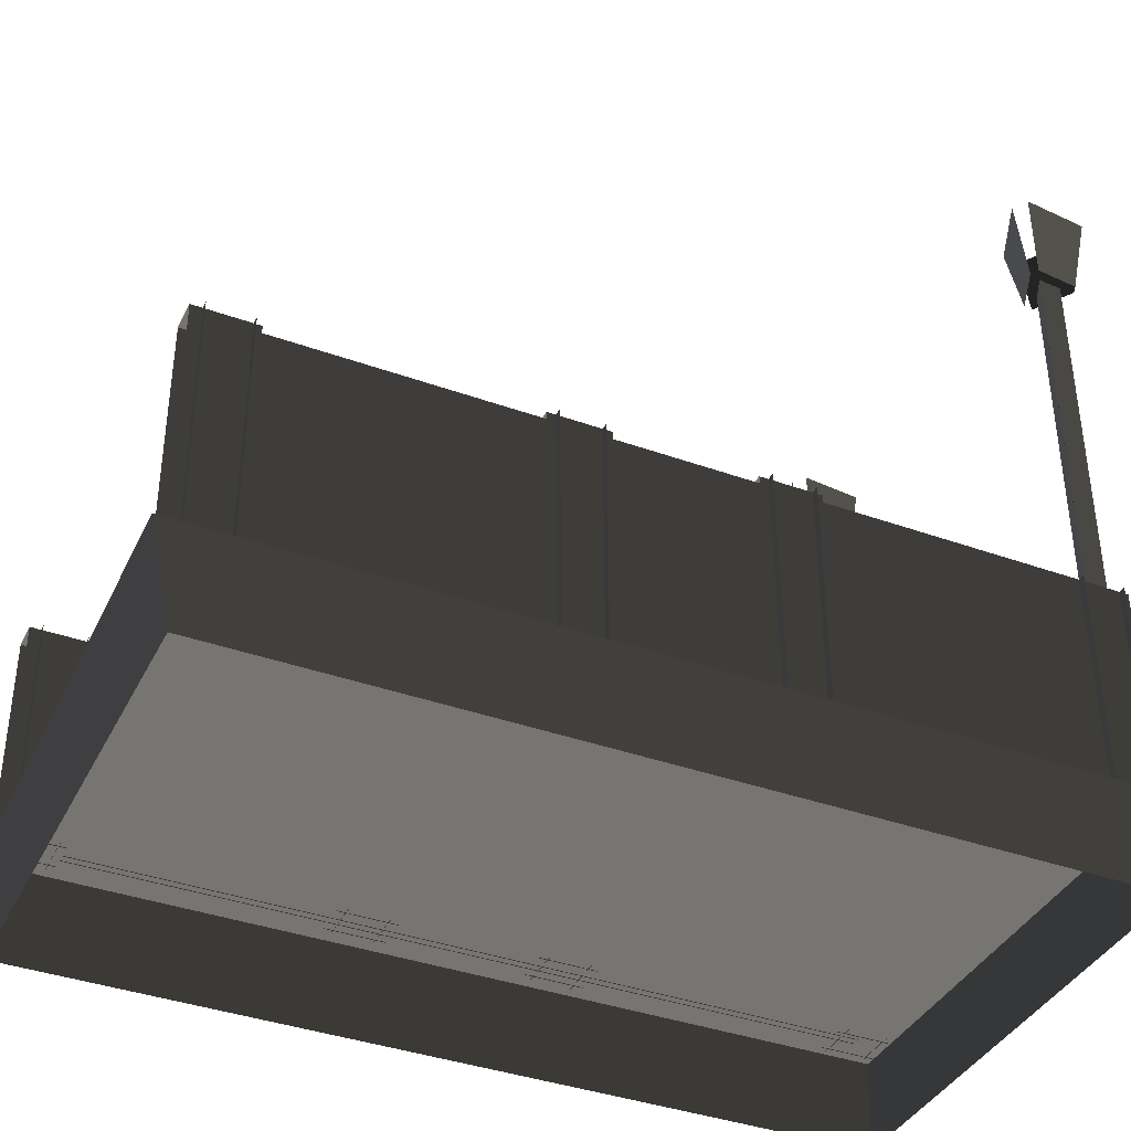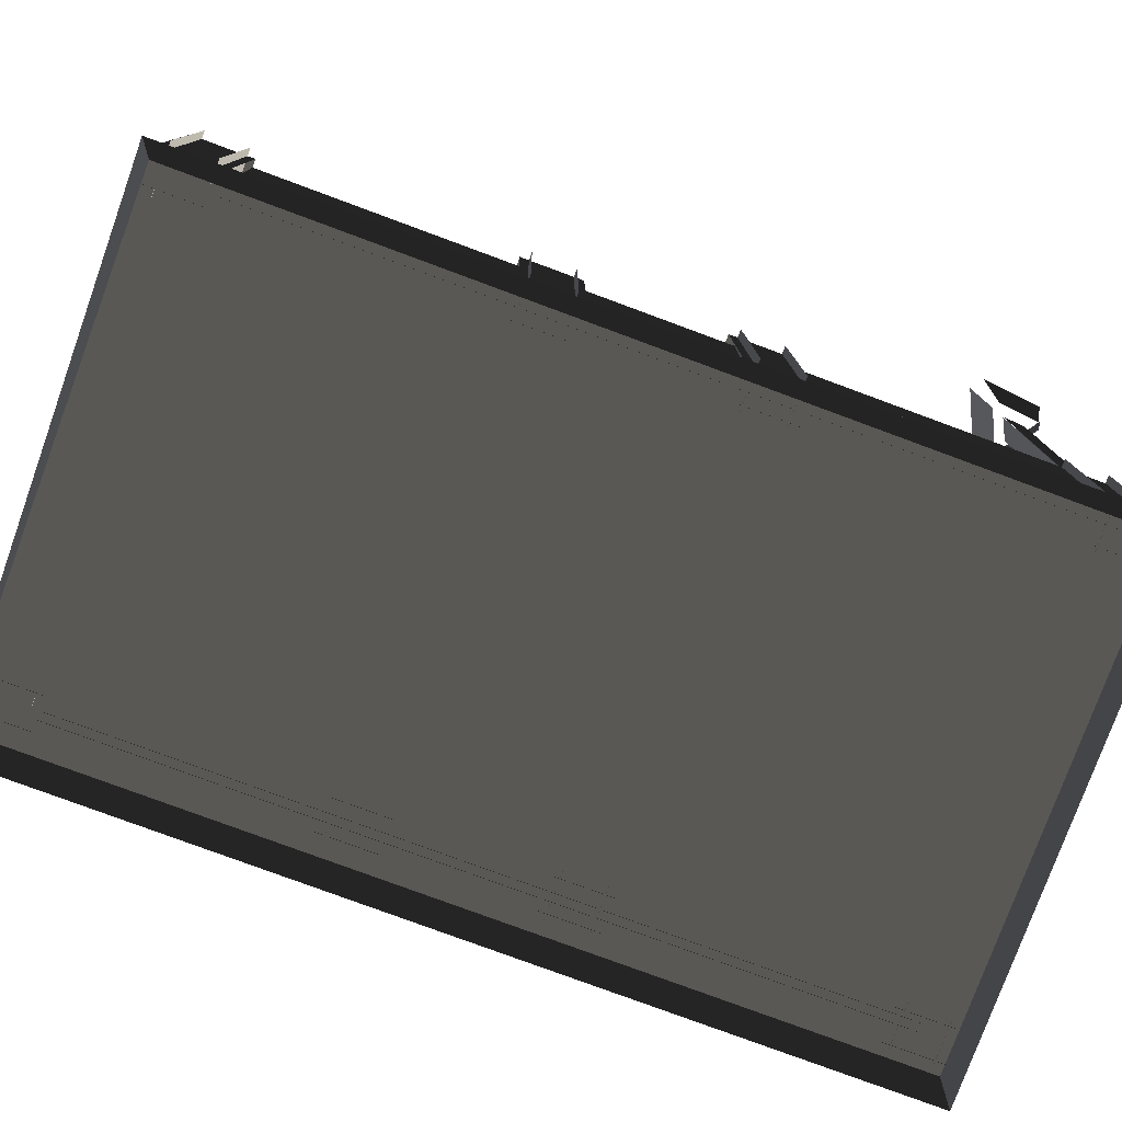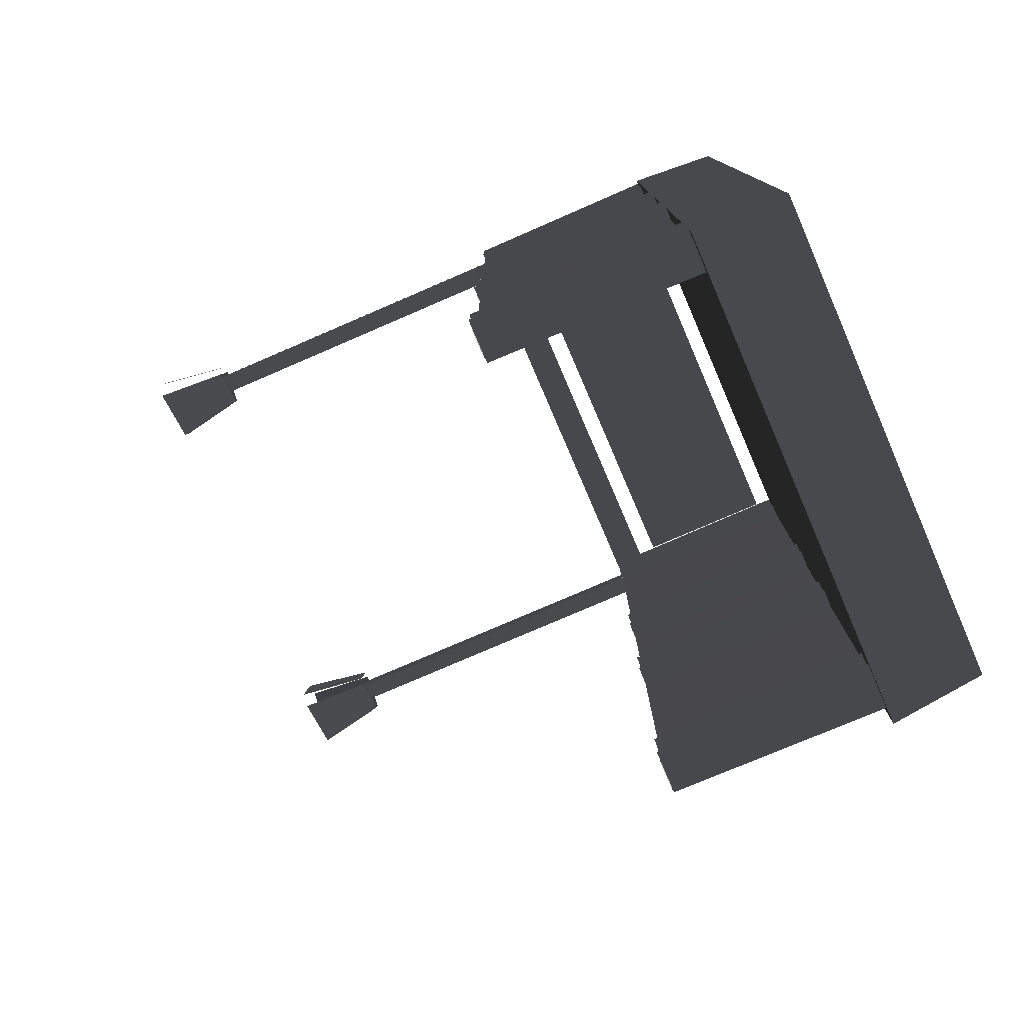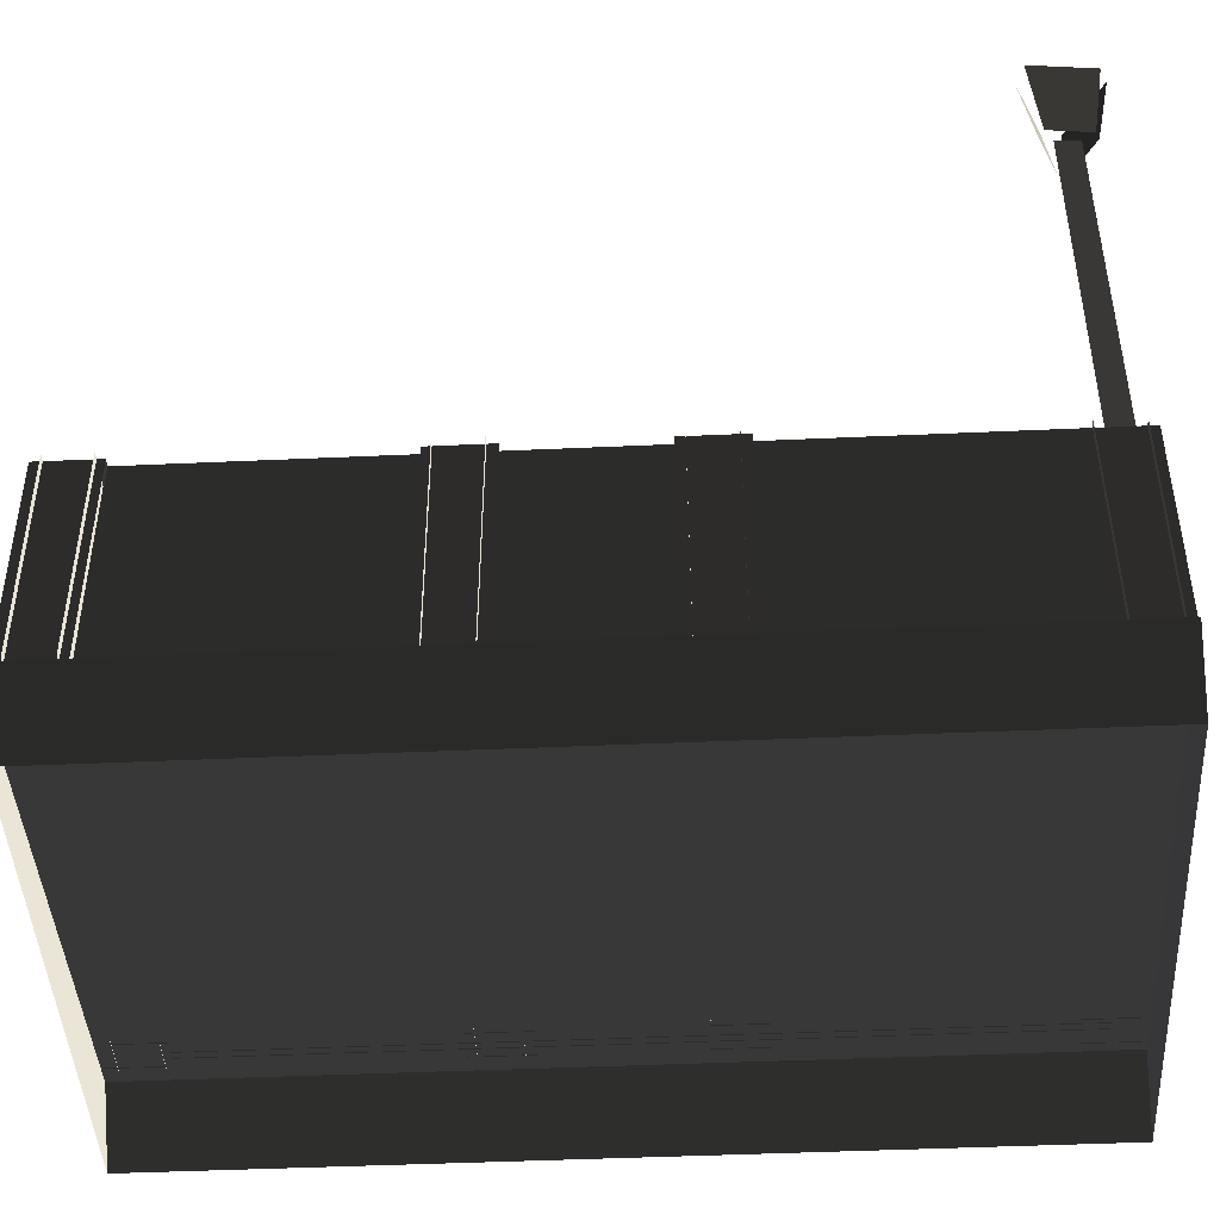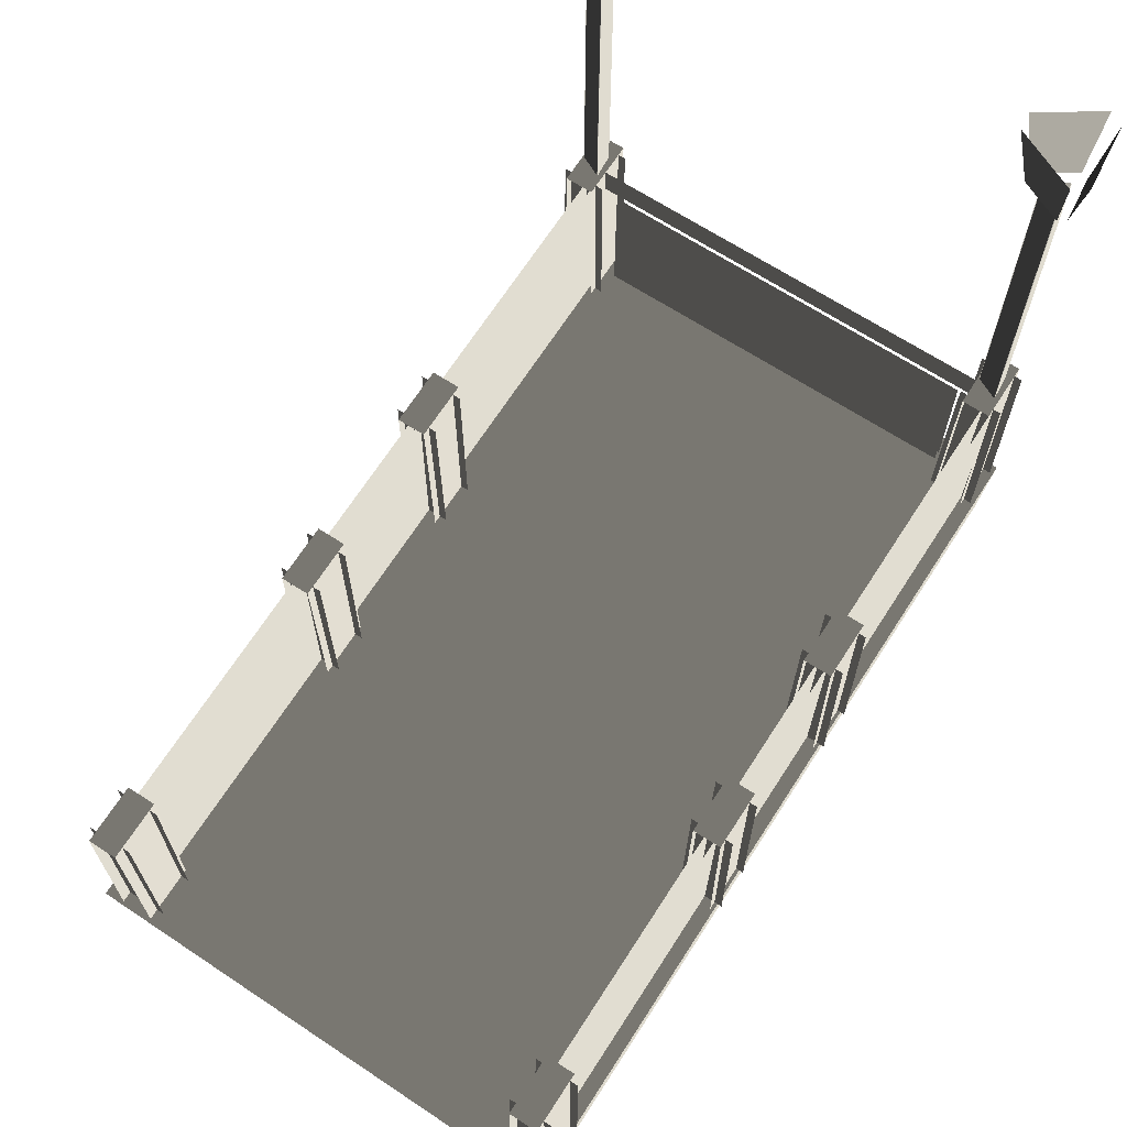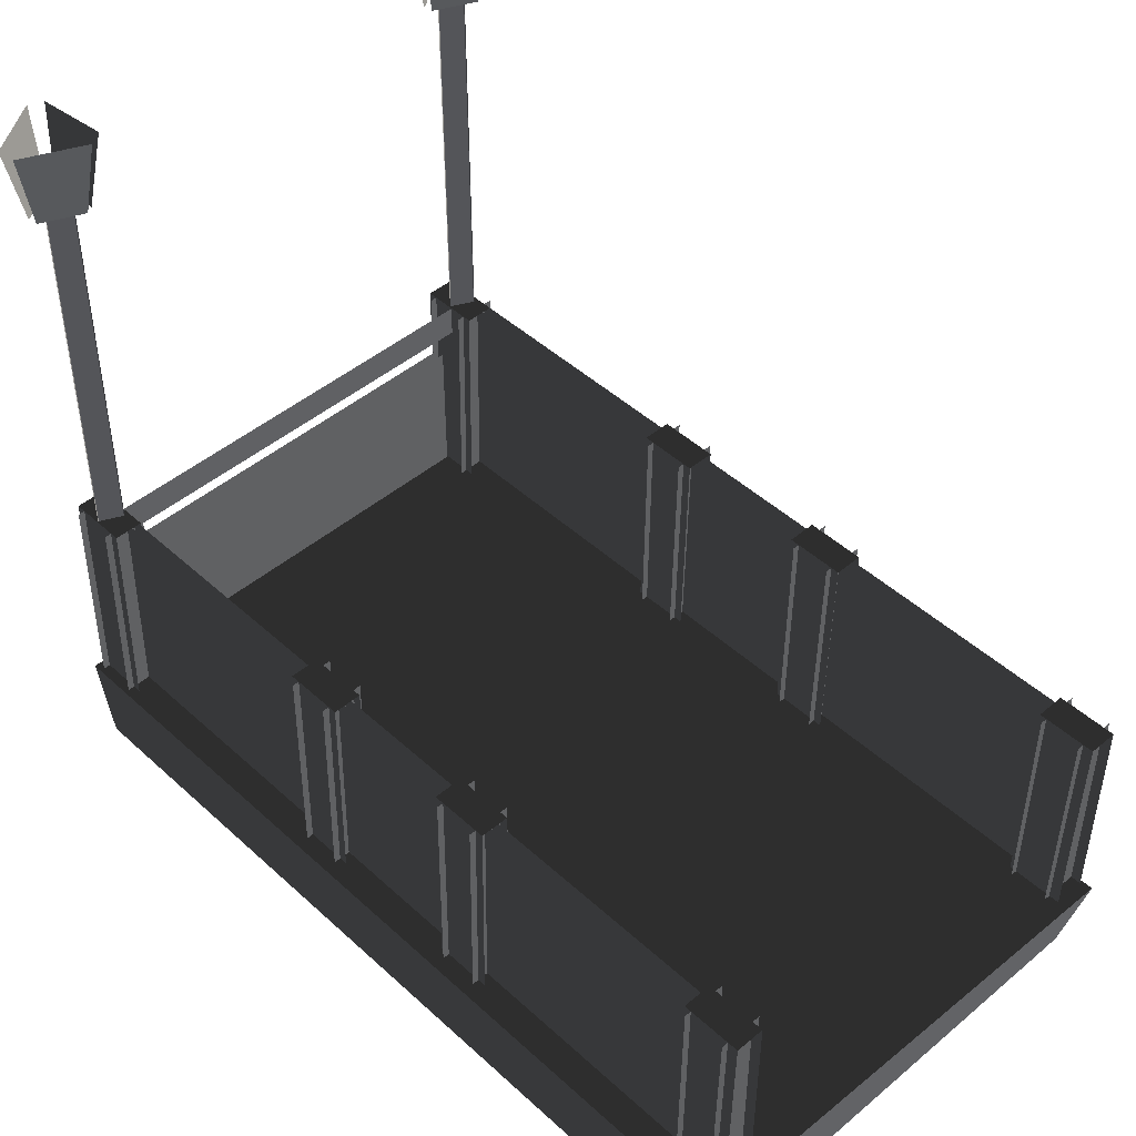
<metadata>
{"format":"obj","ext":"obj","renderer":"f3d","projection":"perspective","resolution":1024,"background":"white","views":[{"elev":-38.7,"azim":65.6,"up":"+Z"},{"elev":-78.9,"azim":69.7,"up":"+Z"},{"elev":-78.5,"azim":113.3,"up":"+Y"},{"elev":-45.0,"azim":93.0,"up":"+Z"},{"elev":68.0,"azim":32.8,"up":"+Z"},{"elev":46.1,"azim":-43.8,"up":"+Z"}]}
</metadata>
<code>
v 0.2013 0.2629 0.76
v 0.2669 0.2331 0.76
v 0.261 0.249 0.675
v 0.2171 0.2689 0.675
v 0.2553 0.2637 0.6764
v 0.2553 0.2637 0.2641
v 0.2317 0.2752 0.2641
v 0.2317 0.2752 0.6764
v 0.2594 0.3217 0.76
v 0.1991 0.2823 0.76
v 0.2156 0.2789 0.675
v 0.256 0.3052 0.675
v 0.2311 0.2758 0.6764
v 0.2311 0.2758 0.2641
v 0.2535 0.2895 0.2641
v 0.2535 0.2895 0.6764
v 0.282 0.2432 0.76
v 0.2743 0.3149 0.76
v 0.2637 0.3017 0.675
v 0.2688 0.2539 0.675
v 0.2539 0.2894 0.6764
v 0.2539 0.2894 0.2641
v 0.256 0.2632 0.2641
v 0.256 0.2632 0.6764
v -0.2875 0.2629 0.76
v -0.2219 0.2331 0.76
v -0.2279 0.249 0.675
v -0.2717 0.2689 0.675
v -0.2335 0.2637 0.6764
v -0.2335 0.2637 0.2641
v -0.2572 0.2752 0.2641
v -0.2572 0.2752 0.6764
v -0.2294 0.3217 0.76
v -0.2898 0.2823 0.76
v -0.2732 0.2789 0.675
v -0.2329 0.3052 0.675
v -0.2578 0.2758 0.6764
v -0.2578 0.2758 0.2641
v -0.2353 0.2895 0.2641
v -0.2353 0.2895 0.6764
v -0.2069 0.2432 0.76
v -0.2145 0.3149 0.76
v -0.2252 0.3017 0.675
v -0.22 0.2539 0.675
v -0.2349 0.2894 0.6764
v -0.2349 0.2894 0.2641
v -0.2329 0.2632 0.2641
v -0.2329 0.2632 0.6764
v -0.2113 0.27 0.05644
v -0.2113 0.27 0.2158
v 0.2123 0.27 0.2158
v 0.2123 0.27 0.05644
v 0.2123 0.279 0.05644
v 0.2123 0.279 0.2158
v -0.2113 0.279 0.2158
v -0.2113 0.279 0.05644
v 0.2195 0.2971 0.03589
v 0.2704 0.2971 0.03589
v 0.2695 0.2974 0.2723
v 0.2223 0.2974 0.2723
v 0.2695 0.2522 0.2723
v 0.2704 0.2536 0.03589
v 0.2195 0.2536 0.03589
v 0.2223 0.2522 0.2723
v -0.2182 -0.5645 0.03589
v -0.2182 -0.6275 0.03589
v -0.2192 -0.6288 0.2723
v -0.2192 -0.5642 0.2723
v -0.2182 -0.02711 0.03589
v -0.2182 -0.09016 0.03589
v -0.2192 -0.09149 0.2723
v -0.2192 -0.02682 0.2723
v -0.2505 -0.6288 0.2723
v -0.2505 -0.5642 0.2723
v -0.2192 -0.5642 0.2723
v -0.2192 -0.6288 0.2723
v -0.2505 -0.09149 0.2723
v -0.2505 -0.02682 0.2723
v -0.2192 -0.02682 0.2723
v -0.2192 -0.09149 0.2723
v -0.2532 -0.02711 0.03589
v -0.2505 -0.02682 0.2723
v -0.2505 -0.09149 0.2723
v -0.2532 -0.09016 0.03589
v -0.2107 -0.08225 0.2723
v -0.2097 -0.08092 0.03589
v -0.2607 -0.08092 0.03589
v -0.2579 -0.08225 0.2723
v -0.2607 -0.03741 0.03589
v -0.2097 -0.03741 0.03589
v -0.2107 -0.03712 0.2723
v -0.2579 -0.03712 0.2723
v -0.2267 0.3074 0.03589
v -0.2267 0.2443 0.03589
v -0.2276 0.243 0.2723
v -0.2276 0.3077 0.2723
v -0.2589 0.243 0.2723
v -0.2589 0.3077 0.2723
v -0.2276 0.3077 0.2723
v -0.2276 0.243 0.2723
v -0.2617 0.3074 0.03589
v -0.2589 0.3077 0.2723
v -0.2589 0.243 0.2723
v -0.2617 0.2443 0.03589
v -0.2532 -0.5645 0.03589
v -0.2505 -0.5642 0.2723
v -0.2505 -0.6288 0.2723
v -0.2532 -0.6275 0.03589
v 0.2704 -0.5645 0.03589
v 0.2704 -0.6275 0.03589
v 0.2695 -0.6288 0.2723
v 0.2695 -0.5642 0.2723
v 0.2382 -0.6288 0.2723
v 0.2382 -0.5642 0.2723
v 0.2695 -0.5642 0.2723
v 0.2695 -0.6288 0.2723
v 0.2269 0.3074 0.03589
v 0.2297 0.3077 0.2723
v 0.2297 0.243 0.2723
v 0.2269 0.2443 0.03589
v 0.2297 0.243 0.2723
v 0.2297 0.3077 0.2723
v 0.261 0.3077 0.2723
v 0.261 0.243 0.2723
v 0.262 0.3074 0.03589
v 0.262 0.2443 0.03589
v 0.261 0.243 0.2723
v 0.261 0.3077 0.2723
v 0.2279 -0.03741 0.03589
v 0.2789 -0.03741 0.03589
v 0.278 -0.03712 0.2723
v 0.2307 -0.03712 0.2723
v 0.278 -0.08225 0.2723
v 0.2789 -0.08092 0.03589
v 0.2279 -0.08092 0.03589
v 0.2307 -0.08225 0.2723
v 0.2354 -0.02711 0.03589
v 0.2382 -0.02682 0.2723
v 0.2382 -0.09149 0.2723
v 0.2354 -0.09016 0.03589
v 0.2382 -0.09149 0.2723
v 0.2382 -0.02682 0.2723
v 0.2695 -0.02682 0.2723
v 0.2695 -0.09149 0.2723
v 0.2704 -0.02711 0.03589
v 0.2704 -0.09016 0.03589
v 0.2695 -0.09149 0.2723
v 0.2695 -0.02682 0.2723
v 0.2279 -0.2475 0.03589
v 0.2789 -0.2475 0.03589
v 0.278 -0.2472 0.2723
v 0.2307 -0.2472 0.2723
v 0.278 -0.2923 0.2723
v 0.2789 -0.291 0.03589
v 0.2279 -0.291 0.03589
v 0.2307 -0.2923 0.2723
v 0.2354 -0.2372 0.03589
v 0.2382 -0.2369 0.2723
v 0.2382 -0.3016 0.2723
v 0.2354 -0.3002 0.03589
v 0.2382 -0.3016 0.2723
v 0.2382 -0.2369 0.2723
v 0.2695 -0.2369 0.2723
v 0.2695 -0.3016 0.2723
v 0.2704 -0.2372 0.03589
v 0.2704 -0.3002 0.03589
v 0.2695 -0.3016 0.2723
v 0.2695 -0.2369 0.2723
v 0.2279 -0.5723 0.03589
v 0.2789 -0.5723 0.03589
v 0.278 -0.572 0.2723
v 0.2307 -0.572 0.2723
v 0.278 -0.6171 0.2723
v 0.2789 -0.6158 0.03589
v 0.2279 -0.6158 0.03589
v 0.2307 -0.6171 0.2723
v 0.2354 -0.5645 0.03589
v 0.2382 -0.5642 0.2723
v 0.2382 -0.6288 0.2723
v 0.2354 -0.6275 0.03589
v -0.2192 0.2522 0.2723
v -0.2182 0.2536 0.03589
v -0.2692 0.2536 0.03589
v -0.2664 0.2522 0.2723
v -0.2692 0.2971 0.03589
v -0.2182 0.2971 0.03589
v -0.2192 0.2974 0.2723
v -0.2664 0.2974 0.2723
v -0.2607 -0.2475 0.03589
v -0.2097 -0.2475 0.03589
v -0.2107 -0.2472 0.2723
v -0.2579 -0.2472 0.2723
v -0.2107 -0.2923 0.2723
v -0.2097 -0.291 0.03589
v -0.2607 -0.291 0.03589
v -0.2579 -0.2923 0.2723
v -0.2532 -0.2372 0.03589
v -0.2505 -0.2369 0.2723
v -0.2505 -0.3016 0.2723
v -0.2532 -0.3002 0.03589
v -0.2505 -0.3016 0.2723
v -0.2505 -0.2369 0.2723
v -0.2192 -0.2369 0.2723
v -0.2192 -0.3016 0.2723
v -0.2182 -0.2372 0.03589
v -0.2182 -0.3002 0.03589
v -0.2192 -0.3016 0.2723
v -0.2192 -0.2369 0.2723
v -0.2607 -0.5723 0.03589
v -0.2097 -0.5723 0.03589
v -0.2107 -0.572 0.2723
v -0.2579 -0.572 0.2723
v -0.2107 -0.6171 0.2723
v -0.2097 -0.6158 0.03589
v -0.2607 -0.6158 0.03589
v -0.2579 -0.6171 0.2723
v -0.2303 -0.5642 0.2368
v -0.2303 0.2728 0.2368
v -0.2326 0.2726 0.03589
v -0.2326 -0.5645 0.03589
v -0.2299 -0.5642 0.2723
v -0.2299 0.2729 0.2723
v -0.2303 0.2728 0.2368
v -0.2303 -0.5642 0.2368
v 0.2606 -0.5642 0.2368
v 0.2606 0.2728 0.2368
v 0.2583 0.2726 0.03589
v 0.2583 -0.5645 0.03589
v 0.261 -0.5642 0.2723
v 0.261 0.2729 0.2723
v 0.2606 0.2728 0.2368
v 0.2606 -0.5642 0.2368
v -0.2385 0.2717 0.2723
v 0.2296 0.2717 0.2723
v 0.2295 0.2722 0.2368
v -0.2385 0.2722 0.2368
v -0.2391 -0.5642 0.2368
v -0.2414 -0.5645 0.03589
v -0.2414 0.2726 0.03589
v -0.2391 0.2728 0.2368
v -0.2386 -0.5642 0.2723
v -0.2391 -0.5642 0.2368
v -0.2391 0.2728 0.2368
v -0.2386 0.2729 0.2723
v 0.2502 -0.5642 0.2368
v 0.2479 -0.5645 0.03589
v 0.2479 0.2726 0.03589
v 0.2502 0.2728 0.2368
v 0.2506 -0.5642 0.2723
v 0.2502 -0.5642 0.2368
v 0.2502 0.2728 0.2368
v 0.2506 0.2729 0.2723
v 0.2742 -0.64 0.03672
v 0.267 -0.615 -0.06717
v -0.267 -0.6151 -0.06717
v -0.2742 -0.6309 0.03672
v 0.2742 0.3069 0.03672
v -0.2742 0.3069 0.03672
v -0.267 0.2981 -0.06717
v 0.267 0.2981 -0.06717
v -0.267 -0.6151 -0.06717
v -0.267 0.2981 -0.06717
v -0.2742 0.3069 0.03672
v -0.2742 -0.6309 0.03672
v 0.2742 0.3069 0.03672
v 0.2742 -0.64 0.03672
v -0.2742 -0.6309 0.03672
v -0.2742 0.3069 0.03672
v 0.267 0.2981 -0.06717
v 0.267 -0.615 -0.06717
v 0.2742 -0.64 0.03672
v 0.2742 0.3069 0.03672
g Subway_Station_Low_34658_107
f 1 3 2
f 1 4 3
f 5 7 6
f 5 8 7
f 9 11 10
f 9 12 11
f 13 15 14
f 13 16 15
f 17 19 18
f 17 20 19
f 21 23 22
f 21 24 23
f 25 27 26
f 25 28 27
f 29 31 30
f 29 32 31
f 33 35 34
f 33 36 35
f 37 39 38
f 37 40 39
f 41 43 42
f 41 44 43
f 45 47 46
f 45 48 47
f 49 51 50
f 49 52 51
f 53 55 54
f 53 56 55
f 57 59 58
f 57 60 59
f 61 63 62
f 61 64 63
f 65 67 66
f 65 68 67
f 69 71 70
f 69 72 71
f 73 75 74
f 73 76 75
f 77 79 78
f 77 80 79
f 81 83 82
f 81 84 83
f 85 87 86
f 85 88 87
f 89 91 90
f 89 92 91
f 93 95 94
f 93 96 95
f 97 99 98
f 97 100 99
f 101 103 102
f 101 104 103
f 105 107 106
f 105 108 107
f 109 111 110
f 109 112 111
f 113 115 114
f 113 116 115
f 117 119 118
f 117 120 119
f 121 123 122
f 121 124 123
f 125 127 126
f 125 128 127
f 129 131 130
f 129 132 131
f 133 135 134
f 133 136 135
f 137 139 138
f 137 140 139
f 141 143 142
f 141 144 143
f 145 147 146
f 145 148 147
f 149 151 150
f 149 152 151
f 153 155 154
f 153 156 155
f 157 159 158
f 157 160 159
f 161 163 162
f 161 164 163
f 165 167 166
f 165 168 167
f 169 171 170
f 169 172 171
f 173 175 174
f 173 176 175
f 177 179 178
f 177 180 179
f 181 183 182
f 181 184 183
f 185 187 186
f 185 188 187
f 189 191 190
f 189 192 191
f 193 195 194
f 193 196 195
f 197 199 198
f 197 200 199
f 201 203 202
f 201 204 203
f 205 207 206
f 205 208 207
f 209 211 210
f 209 212 211
f 213 215 214
f 213 216 215
f 217 219 218
f 217 220 219
f 221 223 222
f 221 224 223
f 225 227 226
f 225 228 227
f 229 231 230
f 229 232 231
f 233 235 234
f 233 236 235
f 237 239 238
f 237 240 239
f 241 243 242
f 241 244 243
f 245 247 246
f 245 248 247
f 249 251 250
f 249 252 251
f 253 255 254
f 253 256 255
f 257 259 258
f 257 260 259
f 261 263 262
f 261 264 263
f 265 267 266
f 265 268 267
f 269 271 270
f 269 272 271

</code>
